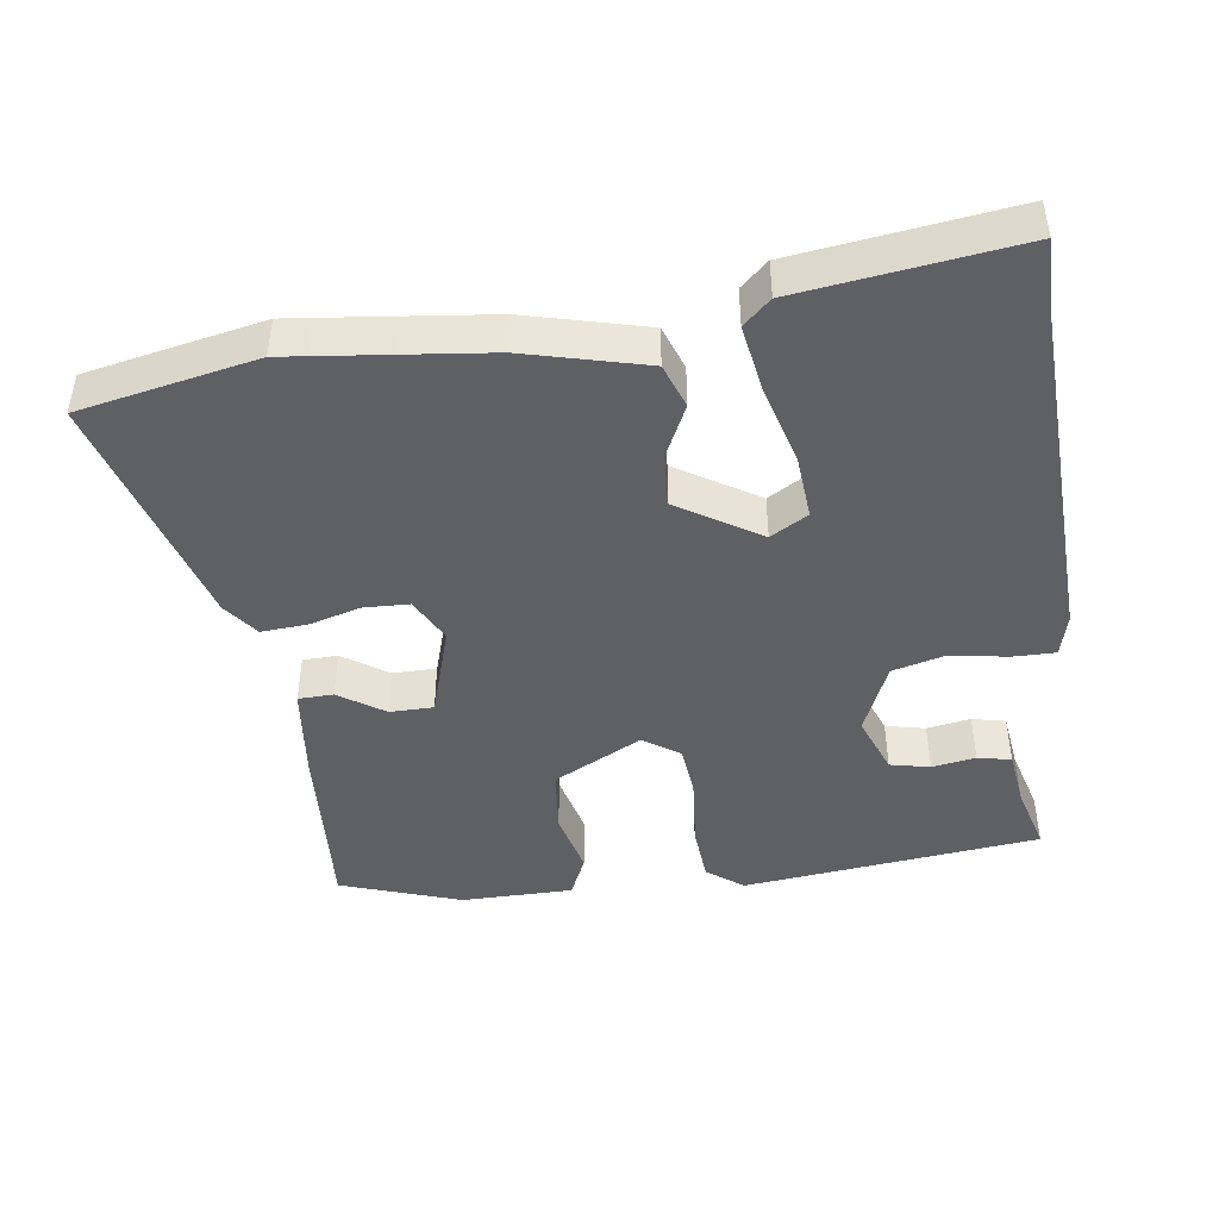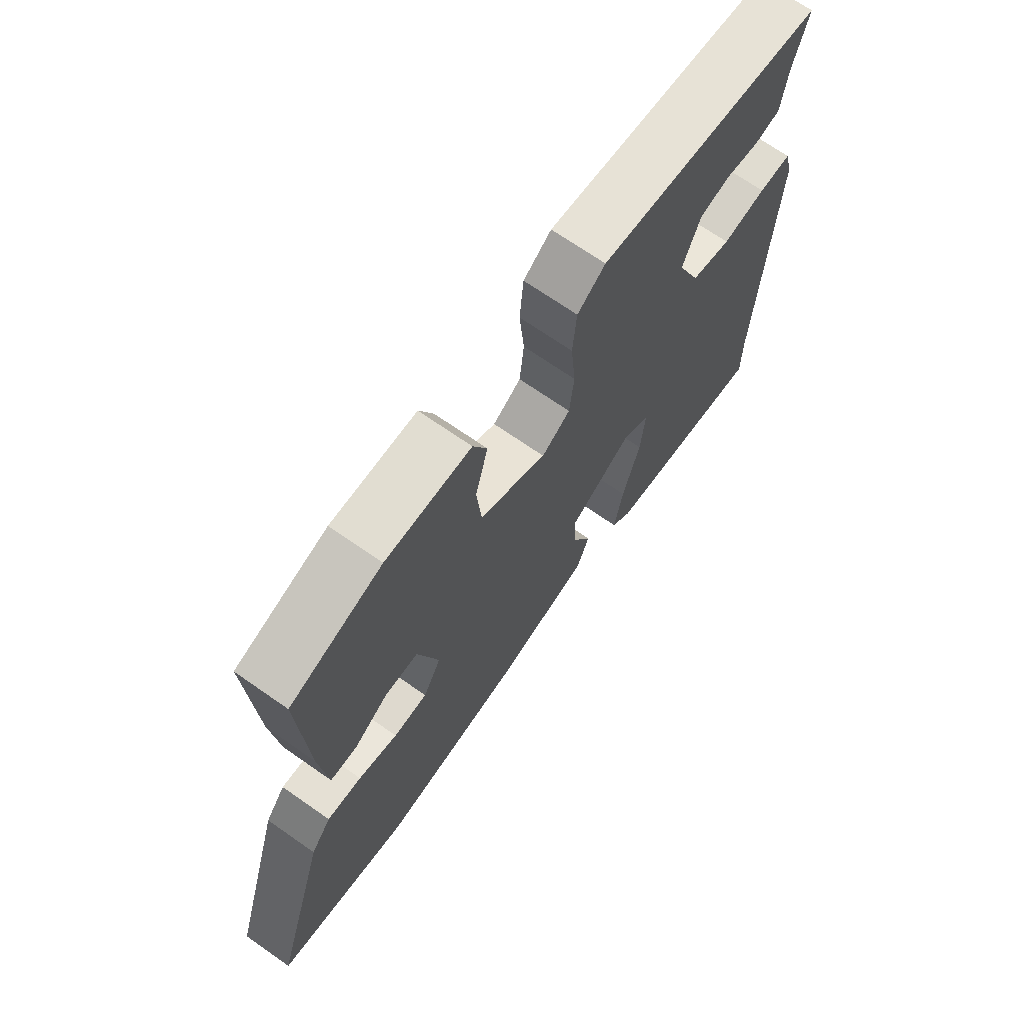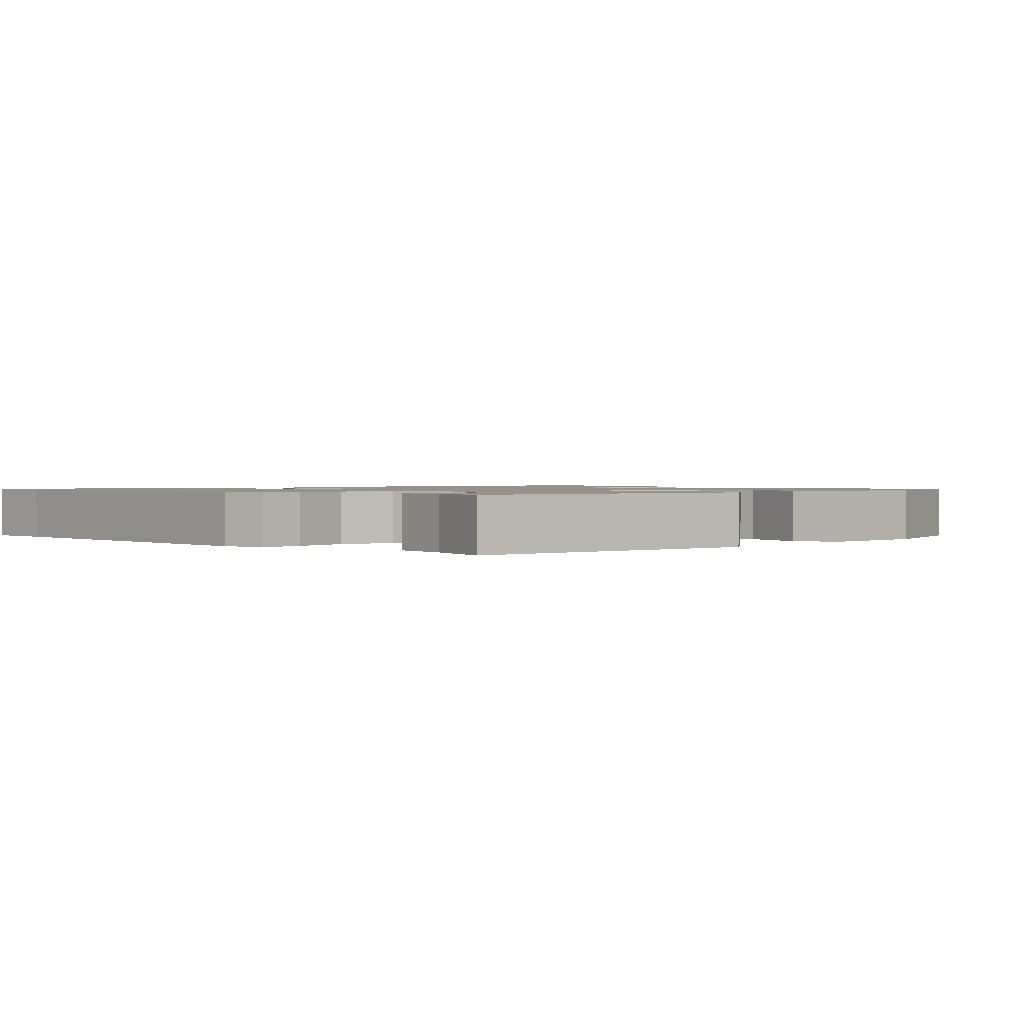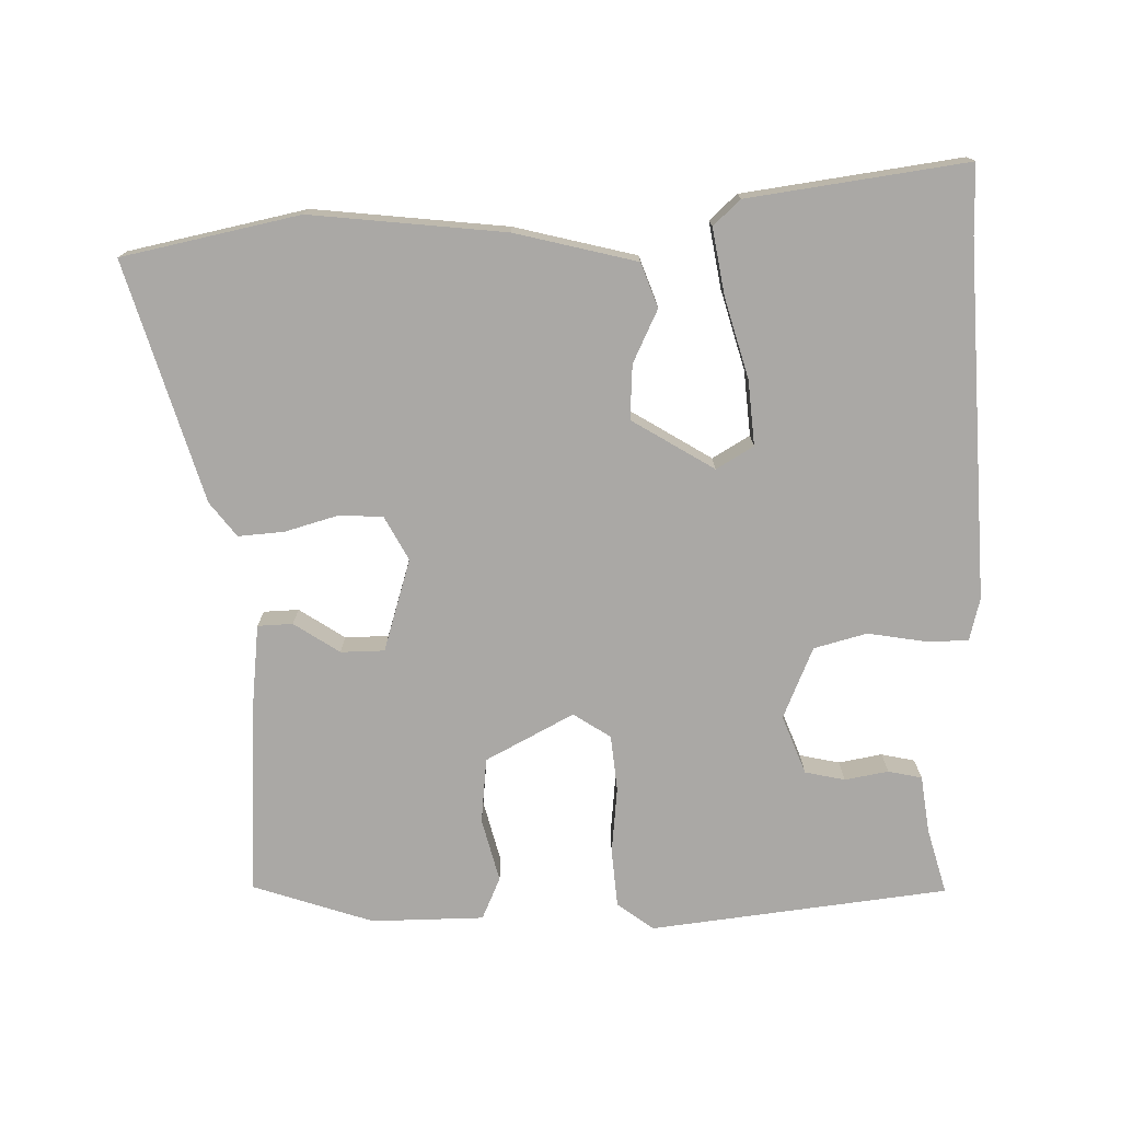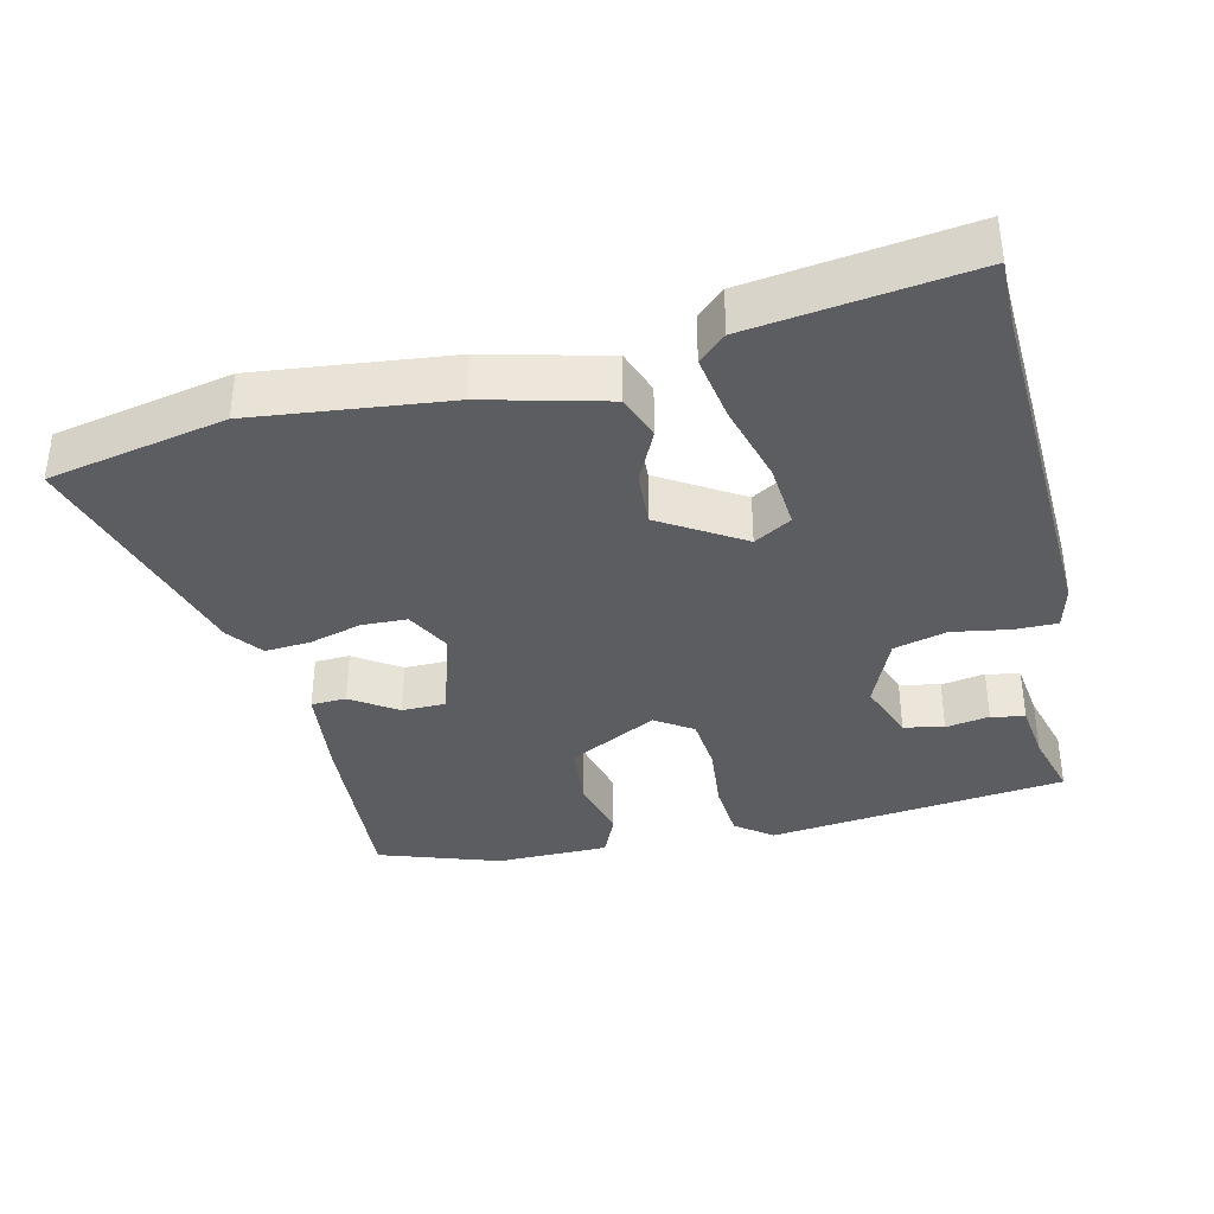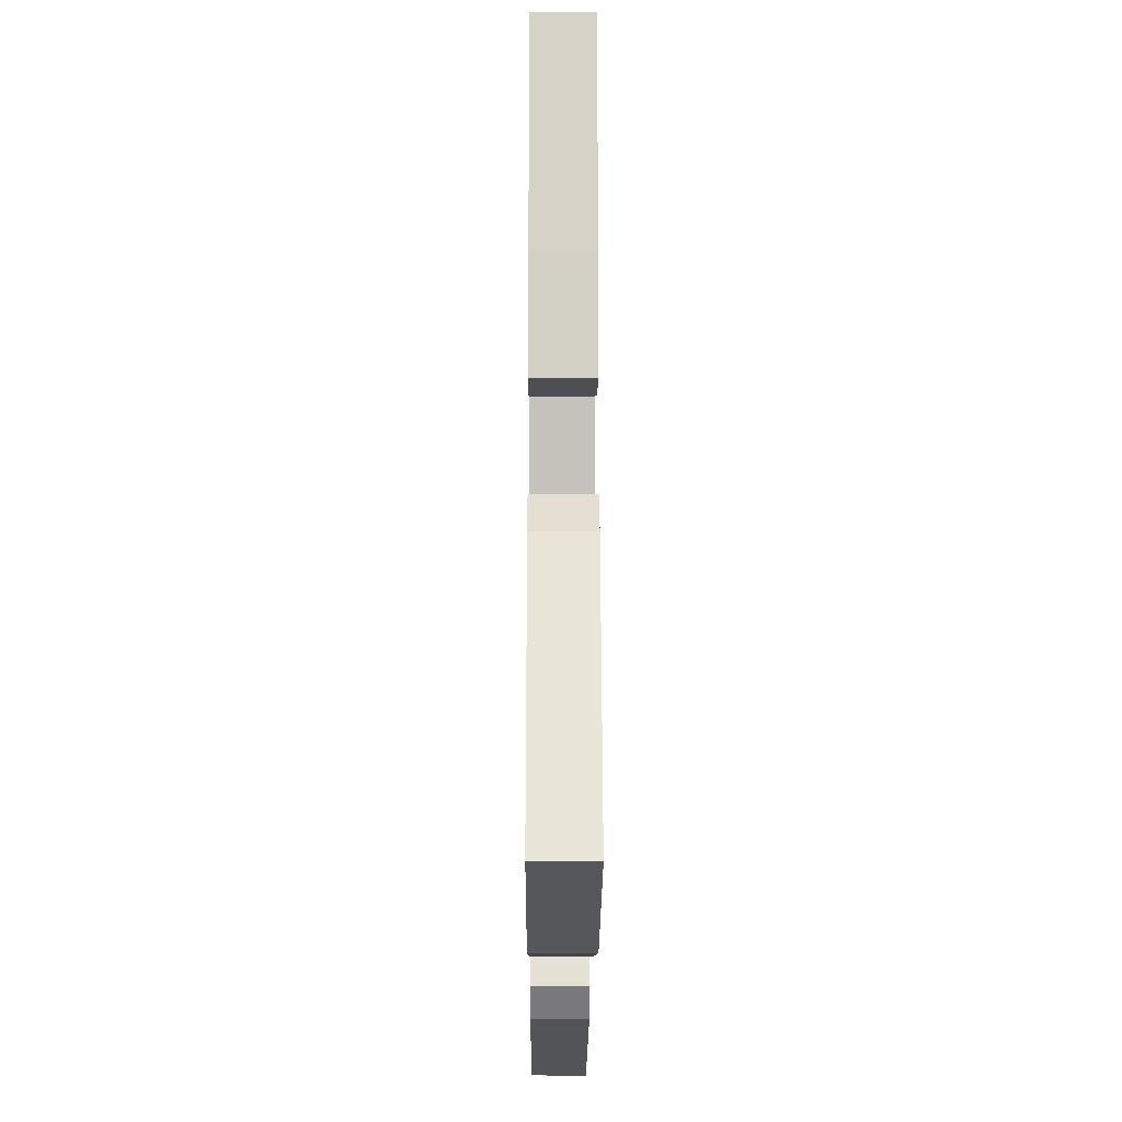
<metadata>
{"format":"obj","ext":"obj","renderer":"f3d","projection":"perspective","resolution":1024,"background":"white","views":[{"elev":-45.0,"azim":-172.6,"up":"+Y"},{"elev":69.6,"azim":125.0,"up":"+Z"},{"elev":1.2,"azim":-44.6,"up":"+Y"},{"elev":-75.1,"azim":-178.9,"up":"+Y"},{"elev":-37.1,"azim":-167.1,"up":"+Y"},{"elev":-15.2,"azim":89.7,"up":"+Z"}]}
</metadata>
<code>
v 0.5 0.07 0.424
v 0.486 0.07 0.168
v 0.472 0.07 0.037
v 0.423 0.07 0.035
v 0.359 0.07 0.077
v 0.298 0.07 0.076
v 0.259 0.07 -0.053
v 0.292 0.07 -0.115
v 0.355 0.07 -0.117
v 0.428 0.07 -0.096
v 0.492 0.07 -0.091
v 0.529 0.07 -0.139
v 0.629 0.07 -0.473
v 0.381 0.07 -0.525
v 0.109 0.07 -0.496
v -0.061 0.07 -0.454
v -0.084 0.07 -0.392
v -0.049 0.07 -0.318
v -0.045 0.07 -0.242
v -0.16 0.07 -0.172
v -0.212 0.07 -0.203
v -0.204 0.07 -0.294
v -0.172 0.07 -0.406
v -0.156 0.07 -0.499
v -0.194 0.07 -0.534
v -0.5 0.07 -0.577
v -0.5 0.07 -0.48
v -0.524 0.07 0.017
v -0.509 0.07 0.077
v -0.449 0.07 0.077
v -0.369 0.07 0.064
v -0.295 0.07 0.084
v -0.253 0.07 0.184
v -0.285 0.07 0.266
v -0.341 0.07 0.278
v -0.402 0.07 0.267
v -0.449 0.07 0.277
v -0.46 0.07 0.357
v -0.486 0.07 0.449
v -0.07 0.07 0.499
v -0.019 0.07 0.461
v -0.012 0.07 0.38
v -0.021 0.07 0.286
v -0.013 0.07 0.208
v 0.039 0.07 0.174
v 0.162 0.07 0.239
v 0.171 0.07 0.33
v 0.148 0.07 0.419
v 0.174 0.07 0.478
v 0.331 0.07 0.48
v 0.5 0 0.424
v 0.486 0 0.168
v 0.472 0 0.037
v 0.423 0 0.035
v 0.359 0 0.077
v 0.298 0 0.076
v 0.259 0 -0.053
v 0.292 0 -0.115
v 0.355 0 -0.117
v 0.428 0 -0.096
v 0.492 0 -0.091
v 0.529 0 -0.139
v 0.629 0 -0.473
v 0.381 0 -0.525
v 0.109 0 -0.496
v -0.061 0 -0.454
v -0.084 0 -0.392
v -0.049 0 -0.318
v -0.045 0 -0.242
v -0.16 0 -0.172
v -0.212 0 -0.203
v -0.204 0 -0.294
v -0.172 0 -0.406
v -0.156 0 -0.499
v -0.194 0 -0.534
v -0.5 0 -0.577
v -0.5 0 -0.48
v -0.524 0 0.017
v -0.509 0 0.077
v -0.449 0 0.077
v -0.369 0 0.064
v -0.295 0 0.084
v -0.253 0 0.184
v -0.285 0 0.266
v -0.341 0 0.278
v -0.402 0 0.267
v -0.449 0 0.277
v -0.46 0 0.357
v -0.486 0 0.449
v -0.07 0 0.499
v -0.019 0 0.461
v -0.012 0 0.38
v -0.021 0 0.286
v -0.013 0 0.208
v 0.039 0 0.174
v 0.162 0 0.239
v 0.171 0 0.33
v 0.148 0 0.419
v 0.174 0 0.478
v 0.331 0 0.48
f 3 4 5
f 2 3 5
f 1 2 5
f 50 1 5
f 49 50 5
f 48 49 5
f 47 48 5
f 46 47 5 6
f 45 46 6 7
f 44 45 7 8
f 41 42 43
f 40 41 43
f 39 40 43
f 38 39 43
f 38 43 44
f 35 36 37 38
f 34 35 38 44
f 33 34 44 8
f 29 30 31
f 28 29 31
f 27 28 31
f 26 27 31
f 25 26 31
f 24 25 31
f 23 24 31
f 22 23 31
f 21 22 31 32
f 20 21 32 33
f 16 17 18
f 15 16 18
f 14 15 18
f 13 14 18
f 12 13 18
f 11 12 18
f 10 11 18
f 9 10 18
f 8 9 18 19
f 8 19 20 33
f 55 54 53
f 55 53 52
f 55 52 51
f 55 51 100
f 55 100 99
f 55 99 98
f 55 98 97
f 56 55 97 96
f 57 56 96 95
f 58 57 95 94
f 93 92 91
f 93 91 90
f 93 90 89
f 93 89 88
f 94 93 88
f 88 87 86 85
f 94 88 85 84
f 58 94 84 83
f 81 80 79
f 81 79 78
f 81 78 77
f 81 77 76
f 81 76 75
f 81 75 74
f 81 74 73
f 81 73 72
f 82 81 72 71
f 83 82 71 70
f 68 67 66
f 68 66 65
f 68 65 64
f 68 64 63
f 68 63 62
f 68 62 61
f 68 61 60
f 68 60 59
f 69 68 59 58
f 83 70 69 58
f 1 51 52 2
f 2 52 53 3
f 3 53 54 4
f 4 54 55 5
f 5 55 56 6
f 6 56 57 7
f 7 57 58 8
f 8 58 59 9
f 9 59 60 10
f 10 60 61 11
f 11 61 62 12
f 12 62 63 13
f 13 63 64 14
f 14 64 65 15
f 15 65 66 16
f 16 66 67 17
f 17 67 68 18
f 18 68 69 19
f 19 69 70 20
f 20 70 71 21
f 21 71 72 22
f 22 72 73 23
f 23 73 74 24
f 24 74 75 25
f 25 75 76 26
f 26 76 77 27
f 27 77 78 28
f 28 78 79 29
f 29 79 80 30
f 30 80 81 31
f 31 81 82 32
f 32 82 83 33
f 33 83 84 34
f 34 84 85 35
f 35 85 86 36
f 36 86 87 37
f 37 87 88 38
f 38 88 89 39
f 39 89 90 40
f 40 90 91 41
f 41 91 92 42
f 42 92 93 43
f 43 93 94 44
f 44 94 95 45
f 45 95 96 46
f 46 96 97 47
f 47 97 98 48
f 48 98 99 49
f 49 99 100 50
f 50 100 51 1

</code>
